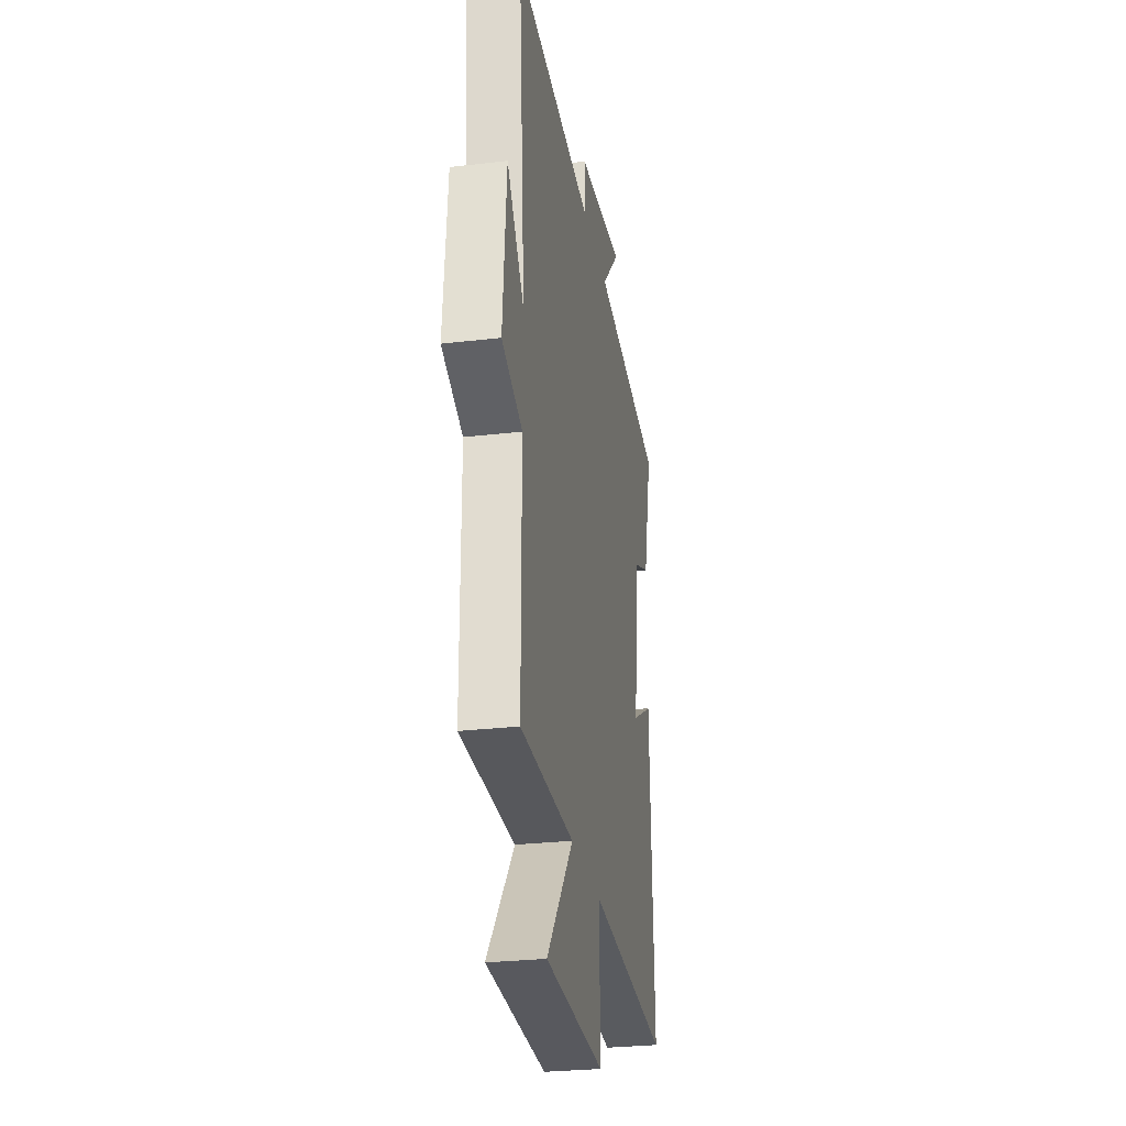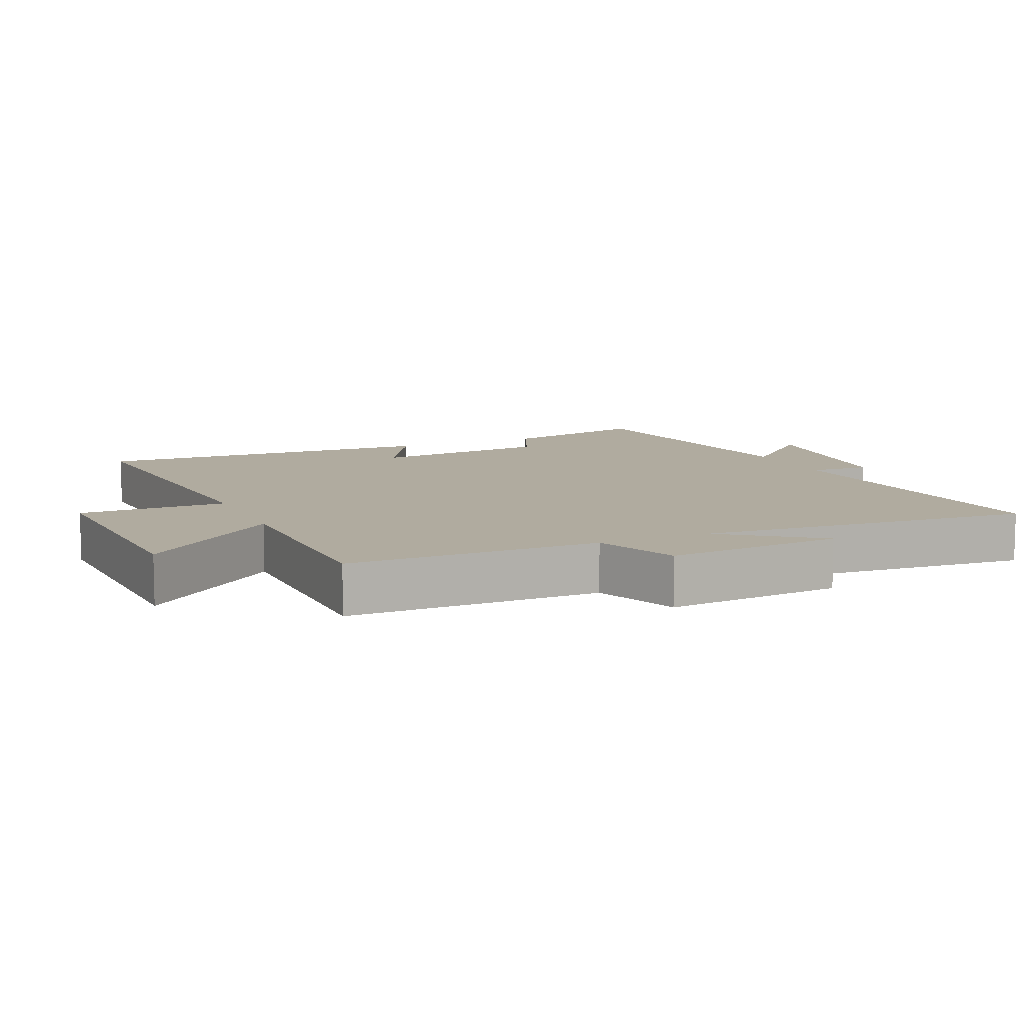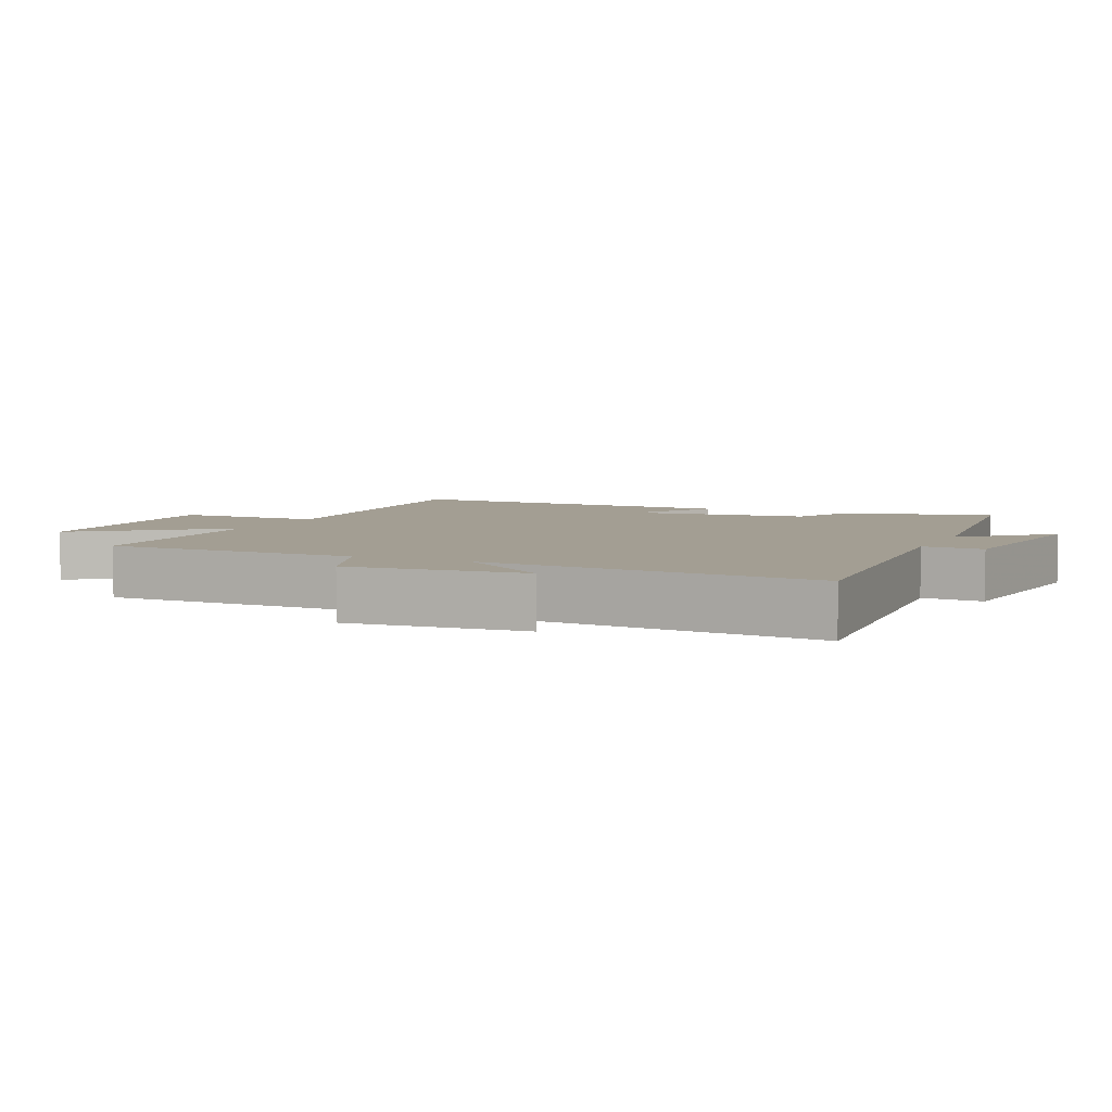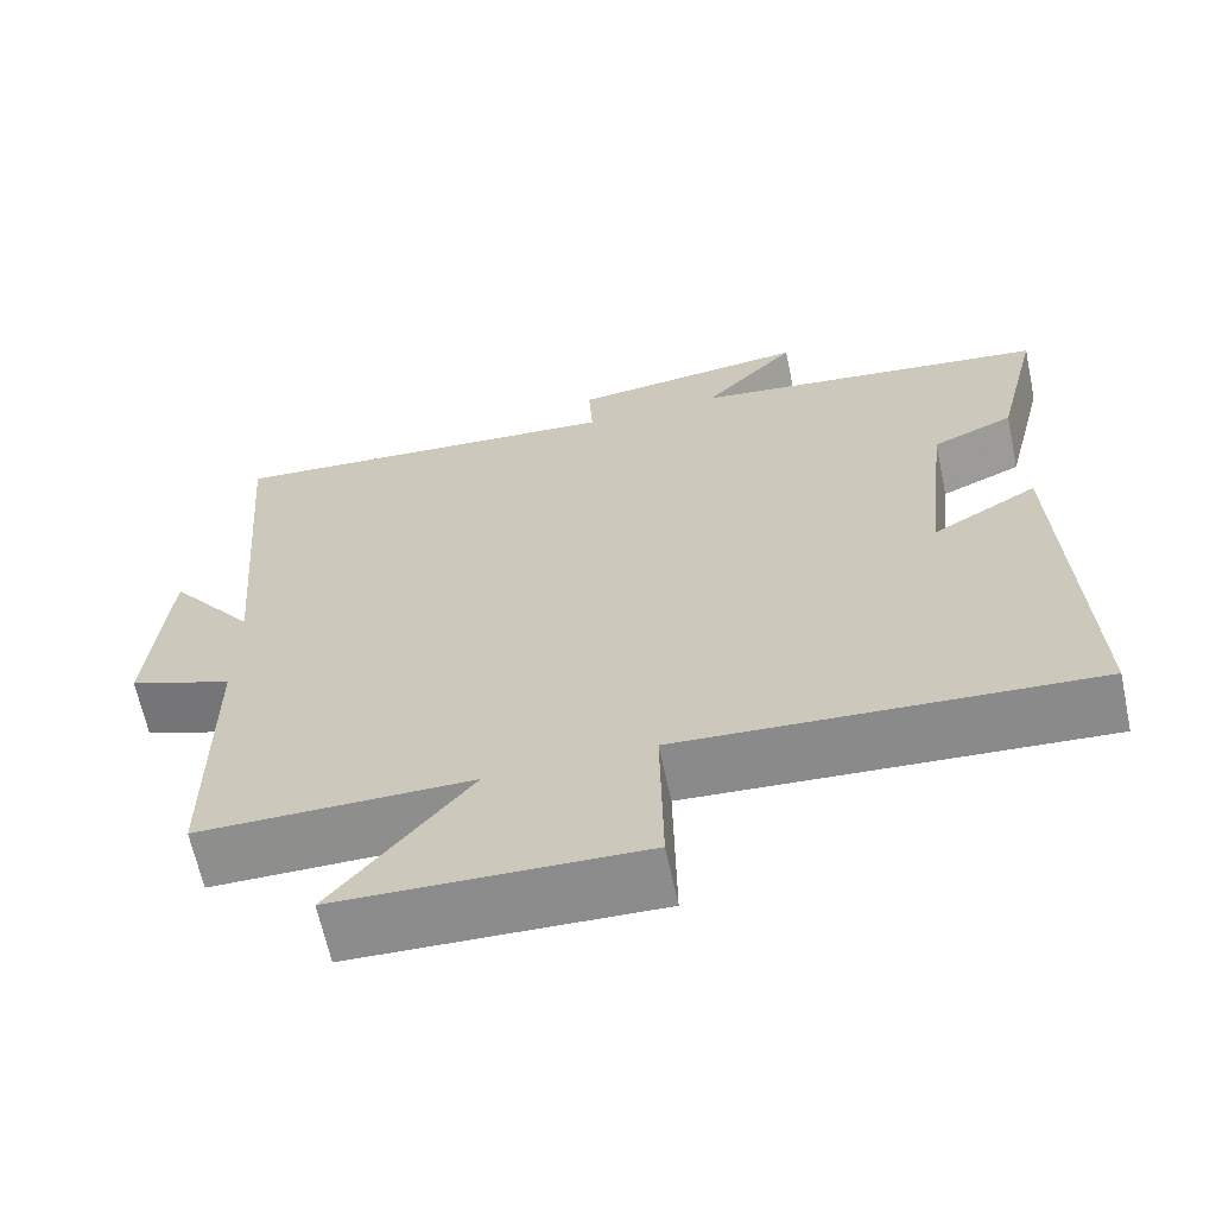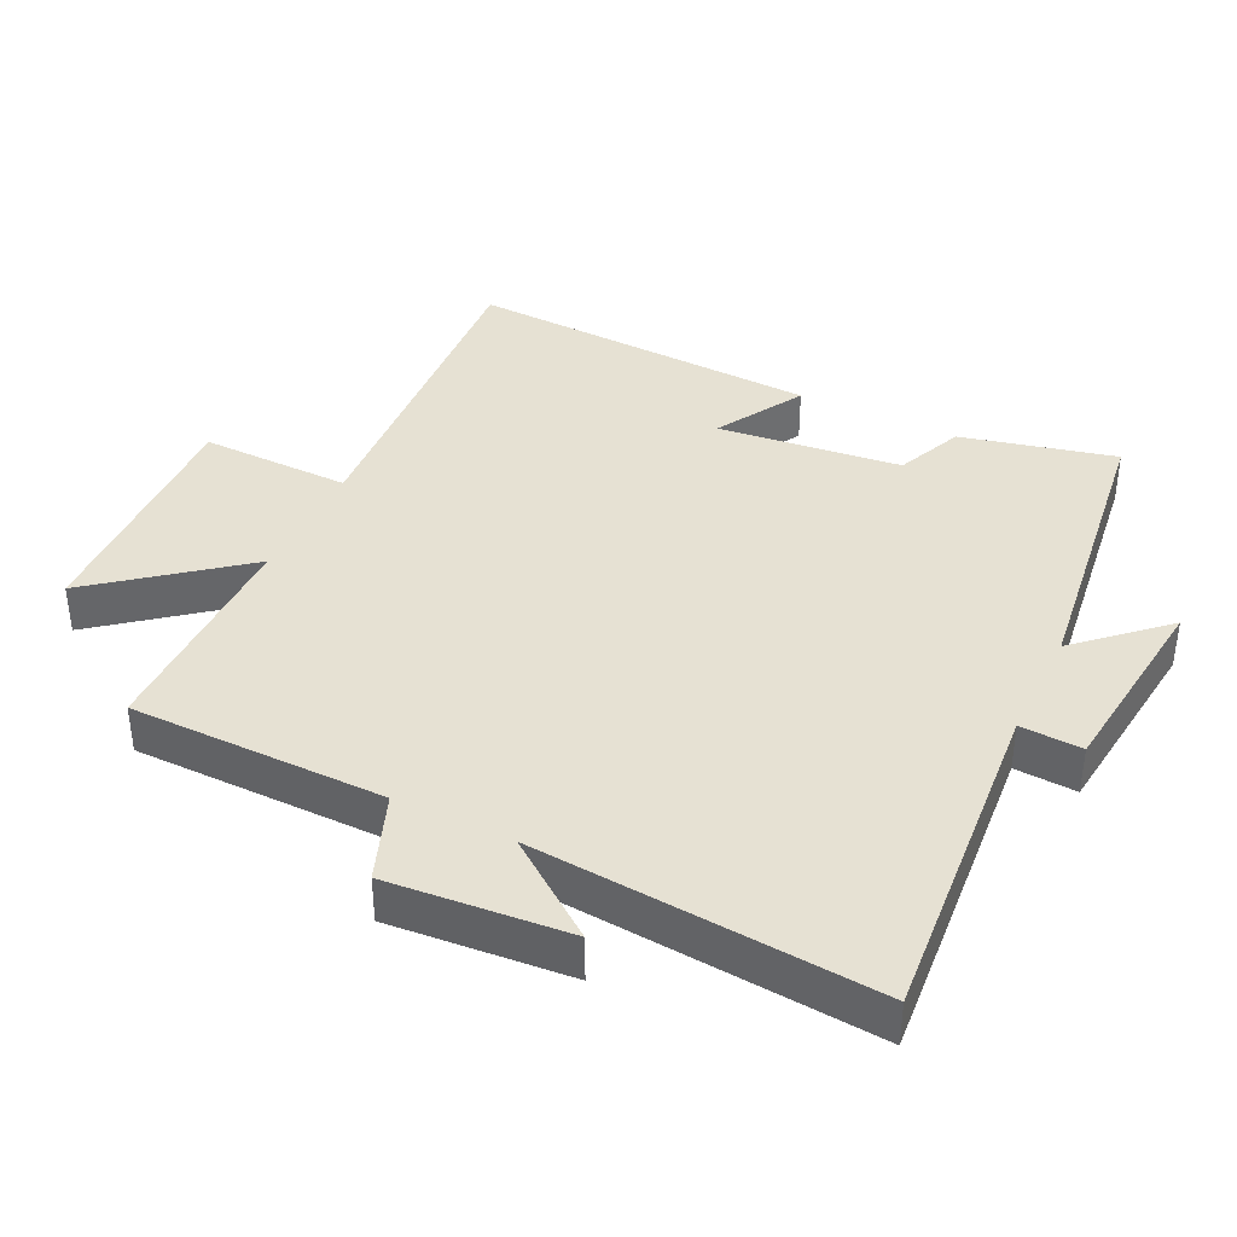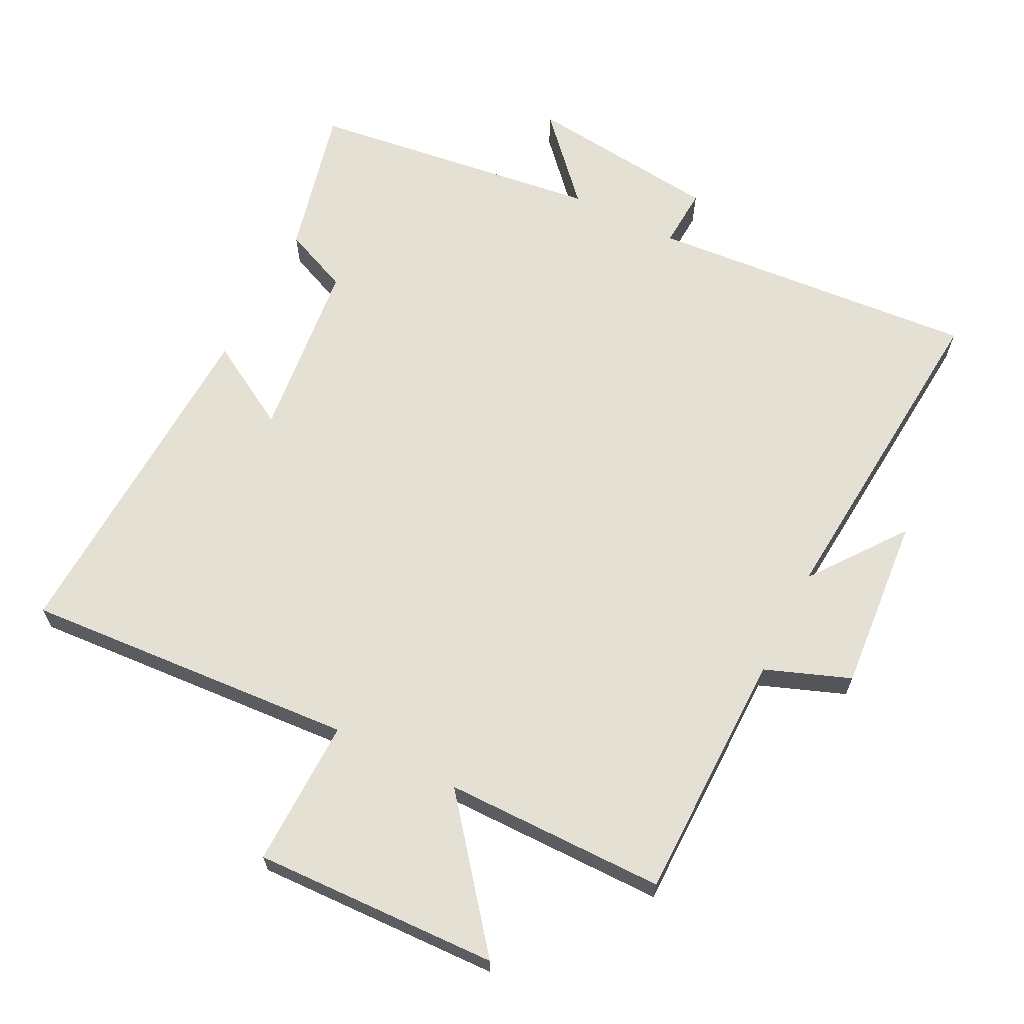
<metadata>
{"format":"obj","ext":"obj","renderer":"f3d","projection":"perspective","resolution":1024,"background":"white","views":[{"elev":-28.2,"azim":-79.9,"up":"+Z"},{"elev":9.7,"azim":-114.1,"up":"+Y"},{"elev":5.2,"azim":-65.4,"up":"+Y"},{"elev":-65.0,"azim":12.1,"up":"+Z"},{"elev":38.7,"azim":-64.1,"up":"+Y"},{"elev":65.4,"azim":-153.1,"up":"+Y"}]}
</metadata>
<code>
v -0.54 0.07 0.541
v -0.051 0.07 0.5
v -0.056 0.07 0.59
v 0.232 0.07 0.622
v 0.119 0.07 0.5
v 0.554 0.07 0.442
v 0.5 0.07 0.218
v 0.402 0.07 0.176
v 0.372 0.07 -0.092
v 0.5 0.07 -0.018
v 0.522 0.07 -0.535
v 0.027 0.07 -0.5
v 0.03 0.07 -0.72
v -0.334 0.07 -0.706
v -0.169 0.07 -0.5
v -0.498 0.07 -0.498
v -0.5 0.07 -0.125
v -0.626 0.07 -0.077
v -0.604 0.07 0.185
v -0.5 0.07 0.045
v -0.54 0 0.541
v -0.051 0 0.5
v -0.056 0 0.59
v 0.232 0 0.622
v 0.119 0 0.5
v 0.554 0 0.442
v 0.5 0 0.218
v 0.402 0 0.176
v 0.372 0 -0.092
v 0.5 0 -0.018
v 0.522 0 -0.535
v 0.027 0 -0.5
v 0.03 0 -0.72
v -0.334 0 -0.706
v -0.169 0 -0.5
v -0.498 0 -0.498
v -0.5 0 -0.125
v -0.626 0 -0.077
v -0.604 0 0.185
v -0.5 0 0.045
f 17 18 19 20
f 15 16 17 20
f 15 20 1 2
f 12 13 14 15
f 12 15 2
f 9 10 11 12
f 8 9 12 2
f 5 6 7 8
f 5 8 2 3
f 3 4 5
f 40 39 38 37
f 40 37 36 35
f 22 21 40 35
f 35 34 33 32
f 22 35 32
f 32 31 30 29
f 22 32 29 28
f 28 27 26 25
f 23 22 28 25
f 25 24 23
f 1 21 22 2
f 2 22 23 3
f 3 23 24 4
f 4 24 25 5
f 5 25 26 6
f 6 26 27 7
f 7 27 28 8
f 8 28 29 9
f 9 29 30 10
f 10 30 31 11
f 11 31 32 12
f 12 32 33 13
f 13 33 34 14
f 14 34 35 15
f 15 35 36 16
f 16 36 37 17
f 17 37 38 18
f 18 38 39 19
f 19 39 40 20
f 20 40 21 1

</code>
